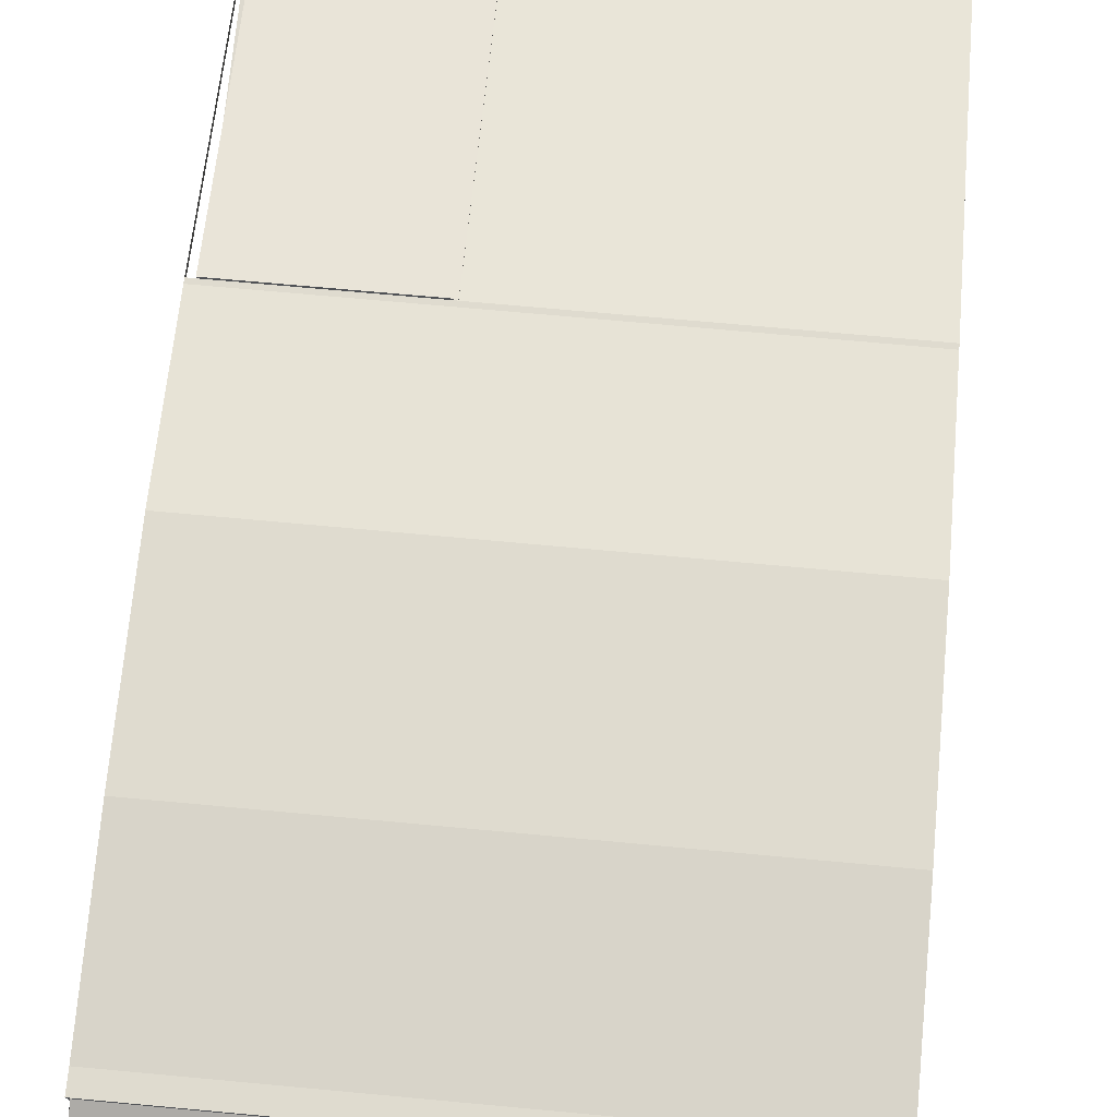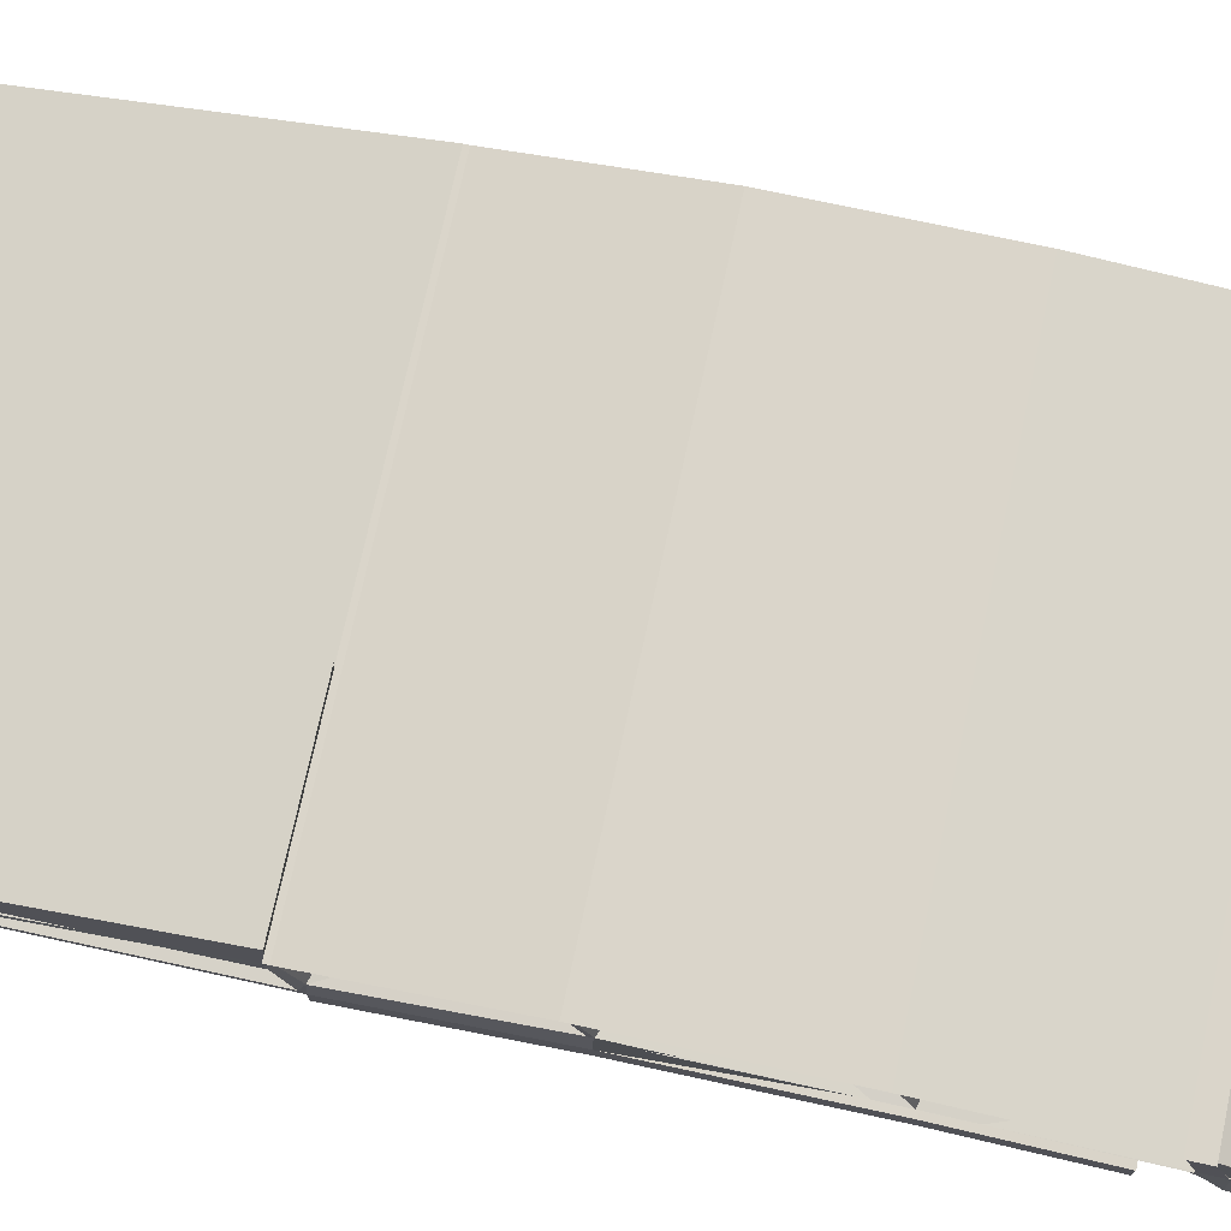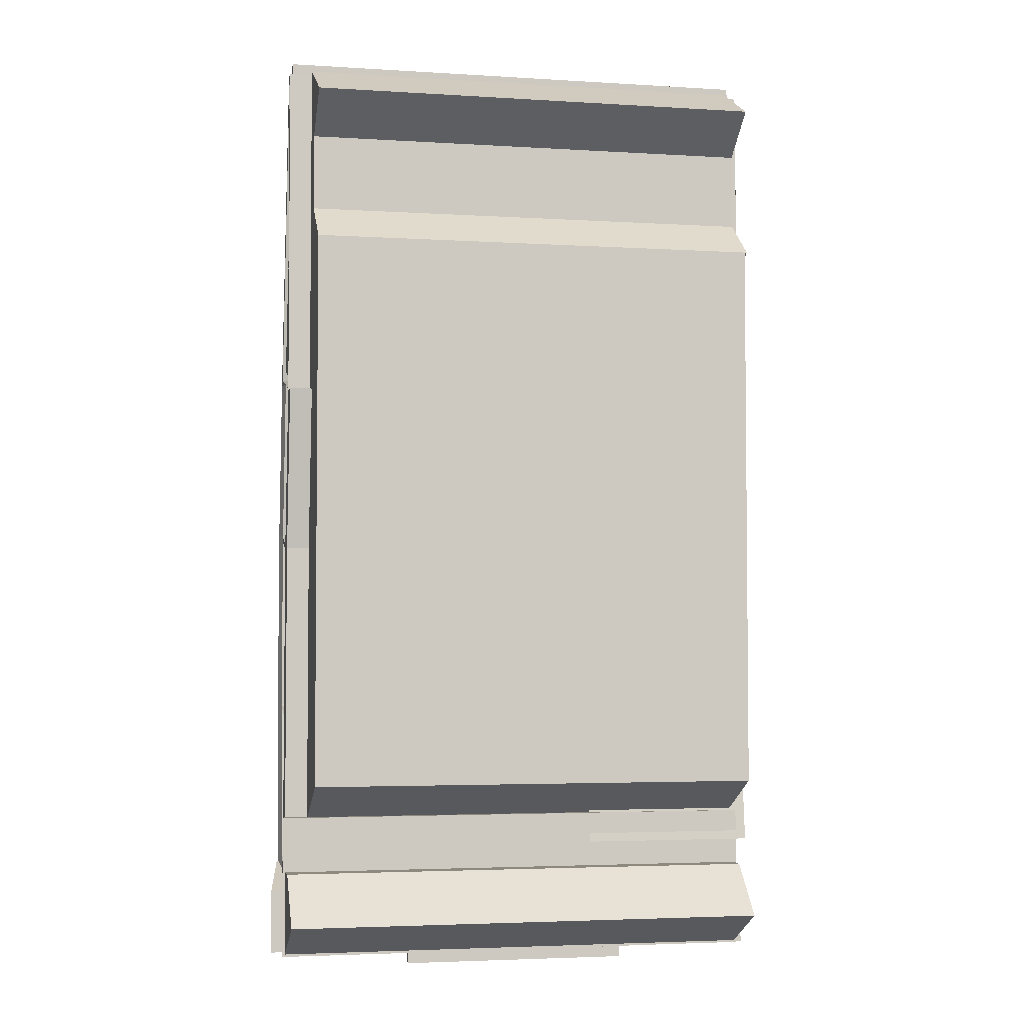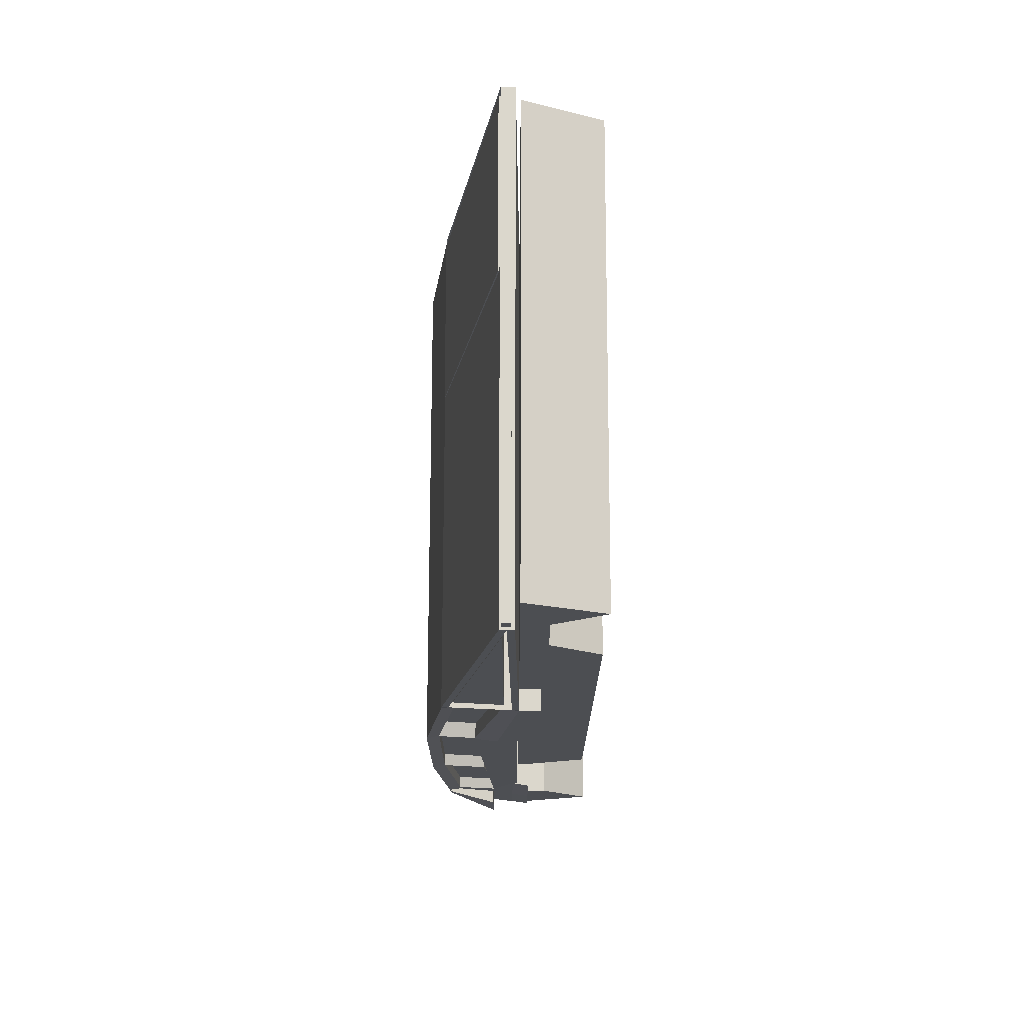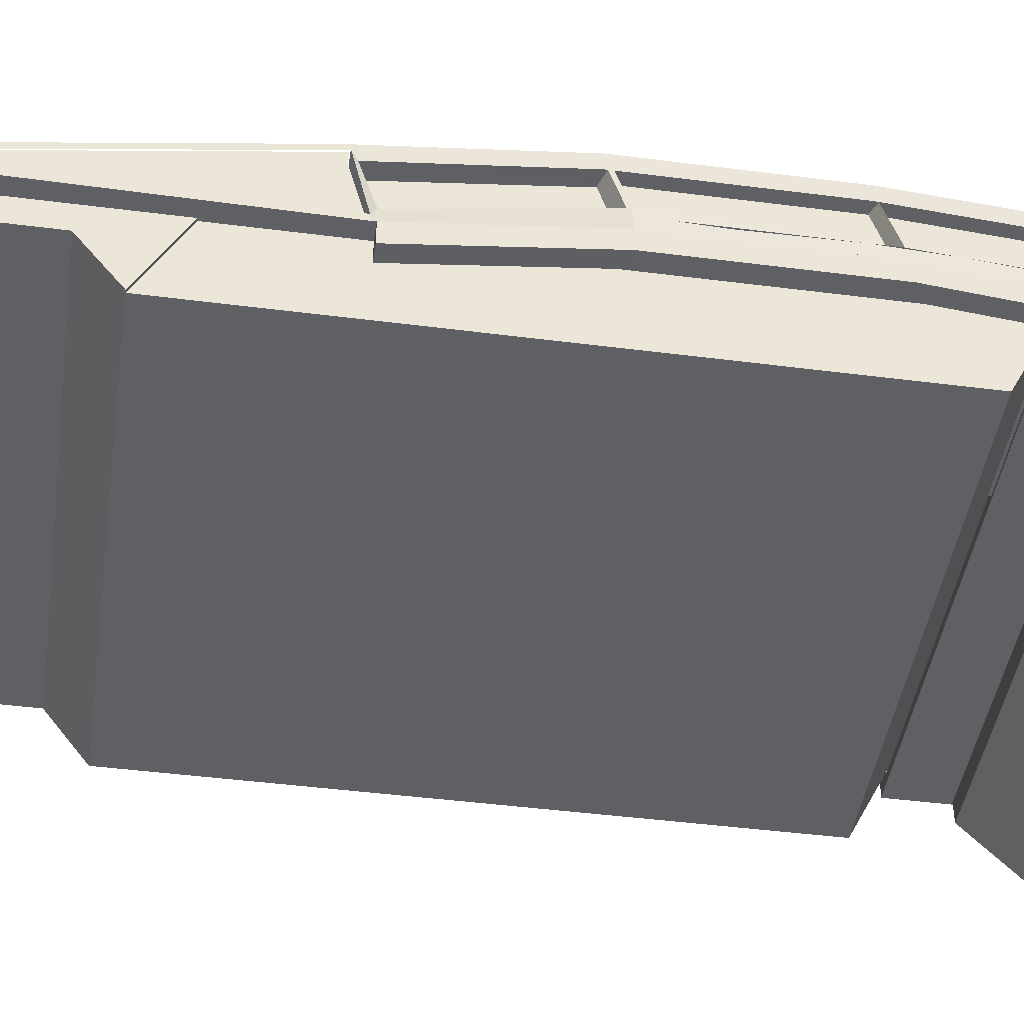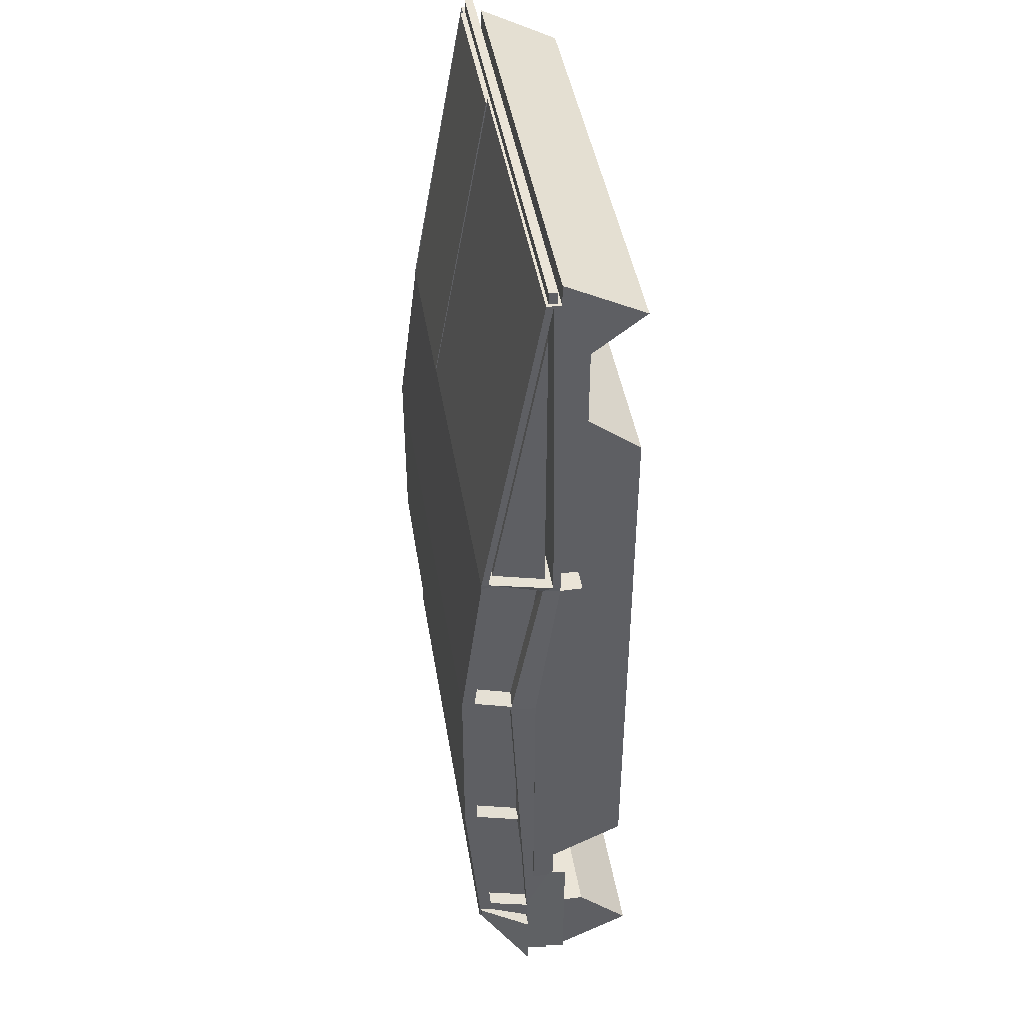
<metadata>
{"format":"obj","ext":"obj","renderer":"f3d","projection":"perspective","resolution":1024,"background":"white","views":[{"elev":70.4,"azim":-174.7,"up":"+Y"},{"elev":74.3,"azim":102.2,"up":"+Y"},{"elev":-3.7,"azim":-11.7,"up":"+Z"},{"elev":73.1,"azim":-89.9,"up":"+Z"},{"elev":-44.8,"azim":81.5,"up":"+Y"},{"elev":43.8,"azim":-99.2,"up":"+Z"}]}
</metadata>
<code>
v 4.257 -0.489 5.107
v 4.257 0.8694 8.542
v 4.257 0.8694 7.167
v 4.257 0.8694 5.792
v 4.257 0.8694 4.417
v 1.42 0.8694 8.542
v 1.42 0.8694 7.167
v 1.42 0.8694 5.792
v 1.42 0.8694 4.417
v 1.42 -0.489 7.852
v 1.42 0.4035 7.167
v 1.42 0.4035 5.792
v 1.42 -0.489 5.107
v 1.42 -0.489 3.108
v 4.257 -0.489 3.108
v 1.42 0.8694 2.418
v 4.257 0.8694 2.418
v 1.42 -0.489 0.1725
v 4.257 -0.489 0.1725
v 1.42 0.8694 -0.5171
v 4.257 0.8694 -0.5171
v -3.924 0.8694 8.542
v -3.924 0.8694 7.167
v -3.924 0.4035 7.167
v -3.924 -0.489 7.852
v -3.924 0.8694 5.792
v -3.924 0.4035 5.792
v -3.924 0.8694 4.417
v -3.924 -0.489 5.107
v -3.924 0.8694 2.418
v -3.924 -0.489 3.108
v -3.924 0.8694 -0.5171
v -3.924 -0.489 0.1725
v 1.42 -0.489 -3.204
v 4.257 -0.489 -3.204
v 1.42 0.8694 -3.893
v 4.257 0.8694 -3.893
v -3.924 -0.489 -3.204
v -3.924 0.8694 -3.893
v 1.42 -0.489 -4.951
v 4.257 -0.489 -4.951
v 1.42 0.8694 -5.641
v 4.257 0.8694 -5.641
v -3.924 -0.489 -4.951
v -3.924 0.8694 -5.641
v 4.3 -0.489 7.852
v 4.3 0.4035 7.167
v 4.3 0.8694 7.167
v 4.3 0.8694 8.542
v 4.3 0.4035 5.792
v 4.3 0.8694 5.792
v 4.3 -0.489 5.107
v 4.3 0.8694 4.417
v 4.312 0.7561 -6.59
v 4.312 0.7561 -8.141
v 4.312 -0.6023 -7.451
v 4.312 0.2903 -6.59
v 2.983 0.7561 -6.59
v 2.983 0.7561 -8.141
v 2.983 -0.6023 -7.451
v 2.983 0.2903 -6.59
v -4.336 0.7561 -6.59
v -4.336 0.7561 -8.141
v -4.336 -0.6023 -7.451
v -4.336 0.2903 -6.59
v -4.531 1.404 -7.239
v -4.531 1.404 -8.163
v -4.354 2.324 -6.732
v 4.487 1.404 -7.239
v 4.487 1.404 -8.163
v 4.506 2.324 -6.732
v 4.487 1.784 -7.631
v 1.601 1.04 8.223
v 1.601 1.04 4.528
v 1.601 1.981 2.983
v 4.409 1.04 8.223
v 4.409 1.04 4.528
v 1.601 1.04 2.749
v 4.409 1.04 3.136
v 4.409 1.04 2.749
v 1.394 1.093 2.519
v 1.394 1.984 2.75
v 1.394 0.9718 8.44
v 1.543 1.114 7.99
v 1.543 1.114 4.295
v 1.543 2.055 2.751
v 1.543 1.114 2.516
v 1.46 2.105 2.733
v 1.46 1.07 8.496
v 4.549 1.07 8.496
v 4.549 2.105 2.733
v 1.46 0.993 2.475
v 4.549 0.993 2.475
v -0.745 2.225 2.733
v -0.745 1.19 8.496
v 4.548 1.19 8.496
v 4.548 2.225 2.733
v 2.998 2.225 2.733
v 1.46 0.9483 8.496
v 4.549 0.9483 8.496
v 1.46 0.8712 2.475
v 4.549 0.8712 2.475
v 1.46 0.9483 8.146
v 4.549 0.9483 8.146
v 1.46 0.8712 2.394
v 4.549 0.8712 2.394
v 4.497 1.991 2.643
v 4.497 1.164 2.389
v 3.005 2.225 2.652
v 4.549 2.225 2.652
v -4.274 1.138 7.848
v -4.274 1.138 4.354
v -4.274 2.029 2.893
v -4.274 1.138 2.671
v -4.329 2.105 2.733
v -4.329 1.07 8.496
v -4.329 1.19 8.496
v -4.329 2.225 2.733
v -4.329 0.993 2.475
v -4.329 0.8712 2.475
v -4.329 0.9483 8.496
v -4.277 1.991 2.643
v -4.277 1.164 2.389
v -4.329 2.225 2.652
v -4.329 0.8712 2.394
v 1.456 2.225 2.733
v 1.456 1.19 8.496
v 4.418 1.984 2.75
v 4.418 1.093 2.519
v 4.418 0.9718 8.44
v 4.497 1.565 -0.5638
v -4.277 1.565 -0.5638
v -4.277 2.392 -0.3094
v 4.497 2.392 -0.3094
v 4.549 2.603 -0.2666
v 4.497 2.369 -0.2754
v -4.277 2.369 -0.2754
v -4.329 2.603 -0.2666
v 1.46 1.274 -0.5826
v -4.329 1.274 -0.5826
v -4.277 1.711 -0.5883
v 4.497 1.711 -0.5883
v 4.549 1.274 -0.5826
v -4.006 1.977 2.544
v -4.006 1.202 2.305
v -4.006 2.354 -0.2261
v -4.006 1.578 -0.4648
v 4.226 1.977 2.544
v 4.226 1.202 2.305
v 4.226 1.578 -0.4648
v 4.226 2.354 -0.2261
v 1.46 0.4884 2.394
v -4.329 0.4884 2.394
v -4.329 0.8908 -0.5826
v 1.46 0.8908 -0.5826
v 4.549 0.4884 2.394
v 4.549 0.8908 -0.5826
v 4.497 1.565 -0.6426
v -4.277 1.565 -0.6426
v -4.277 2.392 -0.3881
v 4.497 2.392 -0.3881
v 4.497 1.565 -3.845
v -4.277 1.565 -3.845
v -4.277 2.392 -3.591
v 4.497 2.392 -3.591
v 4.549 2.603 -3.541
v 4.497 2.369 -3.55
v -4.277 2.369 -3.55
v -4.329 2.603 -3.541
v 1.276 0.959 -5.598
v -4.329 0.959 -5.598
v -4.277 1.396 -6.646
v 4.497 1.396 -6.646
v 4.365 0.959 -6.64
v 1.46 1.274 -3.901
v 4.549 1.274 -3.901
v 4.549 0.8908 -3.901
v 1.46 0.8908 -3.901
v 1.46 1.274 -3.849
v -4.329 1.274 -3.849
v 1.46 0.8908 -3.849
v -4.329 0.8908 -3.849
v -4.062 2.372 -0.4729
v -4.062 1.585 -0.7149
v -4.062 2.372 -3.518
v -4.062 1.585 -3.76
v 4.282 2.372 -0.4729
v 4.282 1.585 -0.7149
v 4.282 1.585 -3.76
v 4.282 2.372 -3.518
v 4.497 1.317 -6.71
v -4.277 1.317 -6.71
v -4.277 2.144 -6.456
v 4.497 2.144 -6.456
v 4.497 2.126 -6.427
v 4.549 2.36 -6.419
v -4.277 2.126 -6.427
v -4.329 2.36 -6.419
v -4.067 2.366 -3.665
v -4.067 1.579 -3.908
v -4.067 2.13 -6.393
v -4.067 1.342 -6.635
v 4.287 2.366 -3.665
v 4.287 1.579 -3.908
v 4.287 1.342 -6.635
v 4.287 2.13 -6.393
v 4.497 1.317 -7.035
v -4.277 1.317 -7.035
v -4.277 2.144 -6.781
v 4.497 2.144 -6.781
v 4.497 2.126 -6.758
v 4.549 2.36 -6.749
v -4.277 2.126 -6.758
v -4.329 2.36 -6.749
v 1.46 0.9959 -7.054
v -4.329 0.9959 -7.054
v -4.277 1.396 -7.04
v 4.497 1.396 -7.04
v 4.549 0.959 -7.035
v 1.438 0.959 -4.073
v 4.527 0.959 -4.073
v 1.46 1.016 -6.145
v 4.549 1.016 -6.145
v 4.549 0.6331 -6.145
v 1.46 0.6331 -6.145
v 1.407 0.6512 -5.598
v -4.383 0.6512 -5.598
v -4.383 0.6512 -7.054
v 1.407 0.6512 -7.054
v 4.417 0.959 -5.598
v 4.417 0.9959 -7.054
v 4.364 0.6512 -5.598
v 4.364 0.6512 -7.054
v 1.46 0.9959 -8.126
v -4.329 0.9959 -8.126
v 1.407 0.6512 -8.126
v -4.383 0.6512 -8.126
v 4.417 0.9959 -8.126
v 4.364 0.6512 -8.126
v 1.46 0.9959 -8.187
v -4.329 0.9959 -8.187
v -4.277 1.396 -8.173
v 4.497 1.396 -8.173
v 4.549 0.959 -8.167
v -4.354 2.324 -6.56
v -4.531 1.404 -7.014
v 4.487 1.404 -7.014
v 4.506 2.324 -6.56
v 1.46 1.274 -5.677
v -4.329 1.274 -5.677
v 1.46 0.8908 -5.677
v -4.329 0.8908 -5.677
v 4.402 1.006 8.701
v 4.402 1.006 8.459
v 4.402 1.147 8.701
v 4.402 1.147 8.459
v -4.275 1.147 8.701
v -4.275 1.147 8.459
v -4.275 1.006 8.701
v -4.275 1.006 8.459
v 2.112 1.006 -8.136
v 2.112 1.006 -8.379
v 2.112 1.147 -8.136
v 2.112 1.147 -8.379
v -1.984 1.147 -8.136
v -1.984 1.147 -8.379
v -1.984 1.006 -8.136
v -1.984 1.006 -8.379
v 1.394 2.234 2.75
v 1.394 1.222 8.44
v 4.418 1.222 8.44
v 4.418 2.234 2.75
f 48 49 46 47
f 51 48 47 50
f 52 53 51 50
f 2 3 7 6
f 3 4 8 7
f 4 5 9 8
f 22 23 24 25
f 23 26 27 24
f 62 63 64 65
f 41 40 42 43
f 2 6 10 46 49
f 1 13 14 15
f 29 28 30 31
f 9 5 17 16
f 5 1 15 17
f 15 14 18 19
f 31 30 32 33
f 16 17 21 20
f 17 15 19 21
f 6 7 23 22
f 11 10 25 24
f 10 6 22 25
f 7 8 26 23
f 12 11 24 27
f 8 9 28 26
f 13 12 27 29
f 9 16 30 28
f 14 13 29 31
f 16 20 32 30
f 42 40 44 45
f 18 14 31 33
f 19 18 34 35
f 20 21 37 36
f 21 19 35 37
f 18 33 38 34
f 33 32 39 38
f 32 20 36 39
f 35 34 40 41
f 36 37 43 42
f 37 35 41 43
f 34 38 44 40
f 38 39 45 44
f 39 36 42 45
f 11 47 46 10
f 3 2 49 48
f 12 50 47 11
f 4 3 48 51
f 1 52 50 12 13
f 1 5 53 52
f 5 4 51 53
f 54 55 59 58
f 55 56 60 59
f 56 57 61 60
f 57 54 58 61
f 27 26 28 29
f 55 54 57 56
f 58 59 63 62
f 59 60 64 63
f 60 61 65 64
f 61 58 62 65
f 66 67 70 69
f 67 68 71 70
f 245 246 247 248
f 67 66 68
f 69 70 72
f 70 71 72
f 71 69 72
f 112 111 113 114
f 129 128 130
f 77 76 80 79
f 104 103 105 106
f 74 73 84 85
f 73 75 86 84
f 78 74 85 87
f 75 73 89 88
f 73 78 92 89
f 80 76 90 93
f 115 116 117 118
f 96 90 91 97
f 212 211 213 214
f 99 100 90 89 116 121
f 116 119 120 121
f 93 90 100 102
f 100 99 103 104
f 99 101 105 103
f 102 100 104 106
f 119 115 122 123
f 91 93 108 107
f 98 97 110 109
f 97 91 107 110
f 115 118 124 122
f 120 119 123 125
f 93 102 106 108
f 85 84 111 112
f 84 86 113 111
f 86 87 114 113
f 87 85 112 114
f 88 89 116 115
f 95 117 116 89 90 96
f 95 94 118 117
f 89 92 119 116
f 101 99 121 120
f 92 88 115 119
f 207 208 209 210
f 109 124 118 94 98
f 240 241 242 243 244
f 105 101 120 125
f 94 95 127 126
f 81 83 82
f 81 82 128 129
f 269 270 271 272
f 83 81 129 130
f 108 123 132 131
f 145 144 146 147
f 122 107 134 133
f 148 149 150 151
f 110 107 136 135
f 107 122 137 136
f 122 124 138 137
f 138 124 109 110 135
f 152 153 154 155
f 125 123 141 140
f 123 108 142 141
f 108 106 143 142
f 156 152 155 157
f 123 122 144 145
f 122 133 146 144
f 133 132 147 146
f 132 123 145 147
f 107 108 149 148
f 108 131 150 149
f 131 134 151 150
f 134 107 148 151
f 105 125 153 152
f 125 140 154 153
f 250 249 251 252
f 106 105 152 156
f 222 223 224 225
f 143 106 156 157
f 131 132 159 158
f 132 133 160 159
f 133 134 161 160
f 134 131 158 161
f 158 159 163 162
f 184 183 185 186
f 160 161 165 164
f 187 188 189 190
f 135 136 167 166
f 136 137 168 167
f 137 138 169 168
f 166 169 138 135
f 139 140 171 170
f 140 141 172 171
f 141 142 173 172
f 142 143 174 173
f 143 139 170 174
f 139 143 176 175
f 143 157 177 176
f 157 155 178 177
f 155 139 175 178
f 140 139 179 180
f 139 155 181 179
f 155 154 182 181
f 154 140 180 182
f 159 160 183 184
f 160 164 185 183
f 164 163 186 185
f 163 159 184 186
f 161 158 188 187
f 158 162 189 188
f 162 165 190 189
f 165 161 187 190
f 162 163 192 191
f 200 199 201 202
f 164 165 194 193
f 203 204 205 206
f 166 167 195 196
f 167 168 197 195
f 168 169 198 197
f 169 166 196 198
f 163 164 199 200
f 164 193 201 199
f 193 192 202 201
f 192 163 200 202
f 165 162 204 203
f 162 191 205 204
f 191 194 206 205
f 194 165 203 206
f 191 192 208 207
f 192 193 209 208
f 193 194 210 209
f 194 191 207 210
f 196 195 211 212
f 195 197 213 211
f 197 198 214 213
f 198 196 212 214
f 226 227 228 229
f 171 172 217 216
f 172 173 218 217
f 173 174 219 218
f 174 170 215 219
f 170 174 221 220
f 175 176 223 222
f 176 177 224 223
f 177 178 225 224
f 178 175 222 225
f 170 171 227 226
f 171 216 228 227
f 235 234 236 237
f 231 230 232 233
f 215 170 230 231
f 170 226 232 230
f 226 229 233 232
f 236 234 238 239
f 216 215 234 235
f 229 228 237 236
f 228 216 235 237
f 215 231 238 234
f 231 233 239 238
f 233 229 236 239
f 215 216 241 240
f 216 217 242 241
f 217 218 243 242
f 218 219 244 243
f 219 215 240 244
f 68 66 246 245
f 66 69 247 246
f 69 71 248 247
f 71 68 245 248
f 180 179 249 250
f 179 181 251 249
f 181 182 252 251
f 182 180 250 252
f 253 254 256 255
f 255 256 258 257
f 257 258 260 259
f 259 260 254 253
f 254 260 258 256
f 259 253 255 257
f 261 262 264 263
f 263 264 266 265
f 265 266 268 267
f 267 268 262 261
f 262 268 266 264
f 267 261 263 265
f 82 83 270 269
f 83 130 271 270
f 130 128 272 271
f 128 82 269 272

</code>
